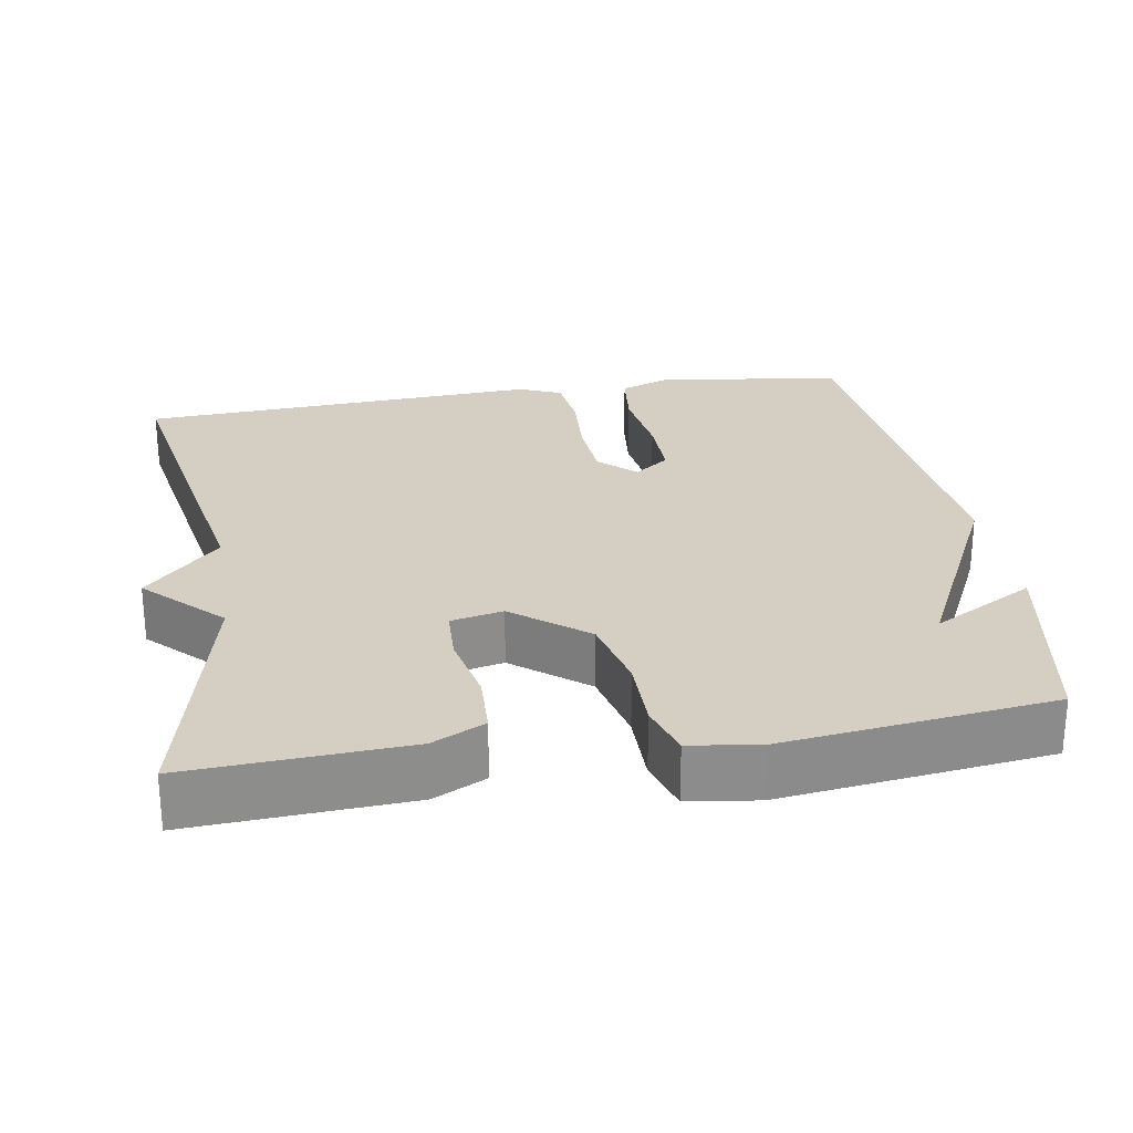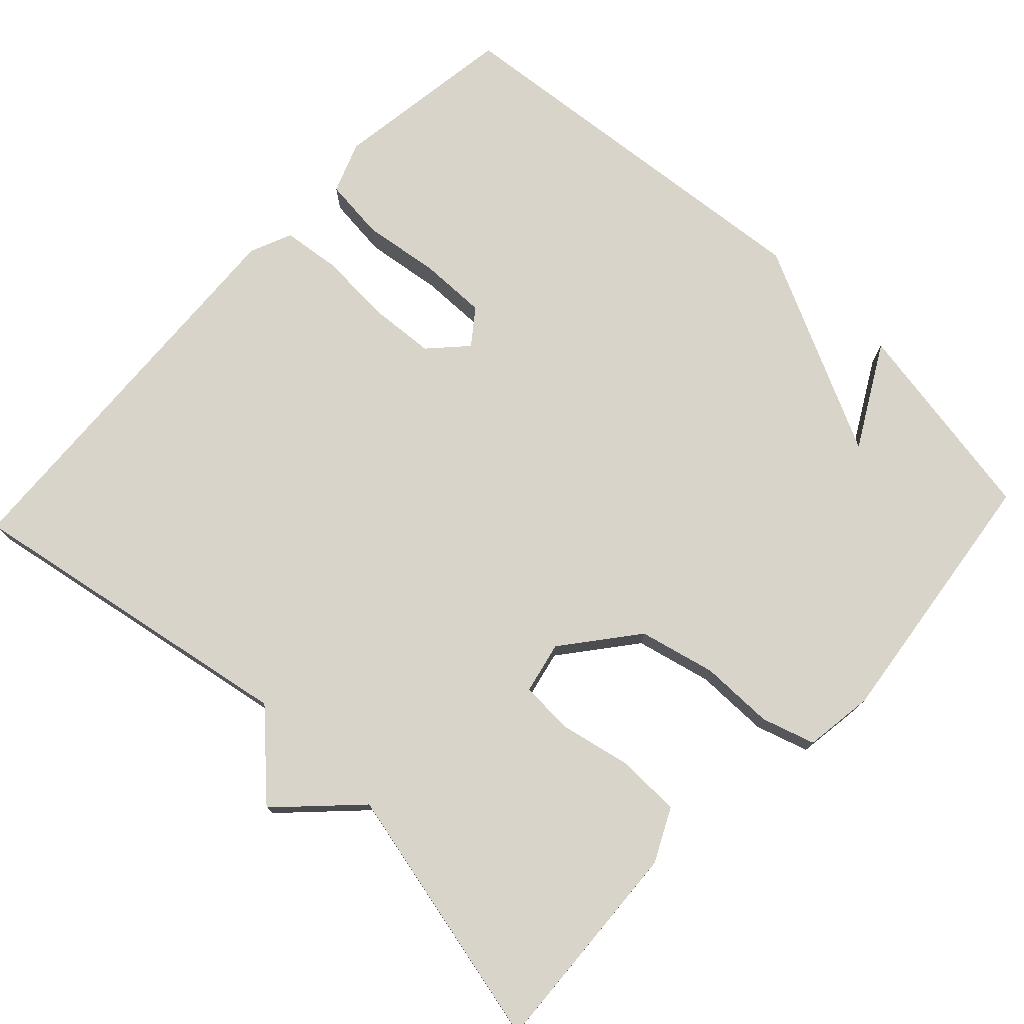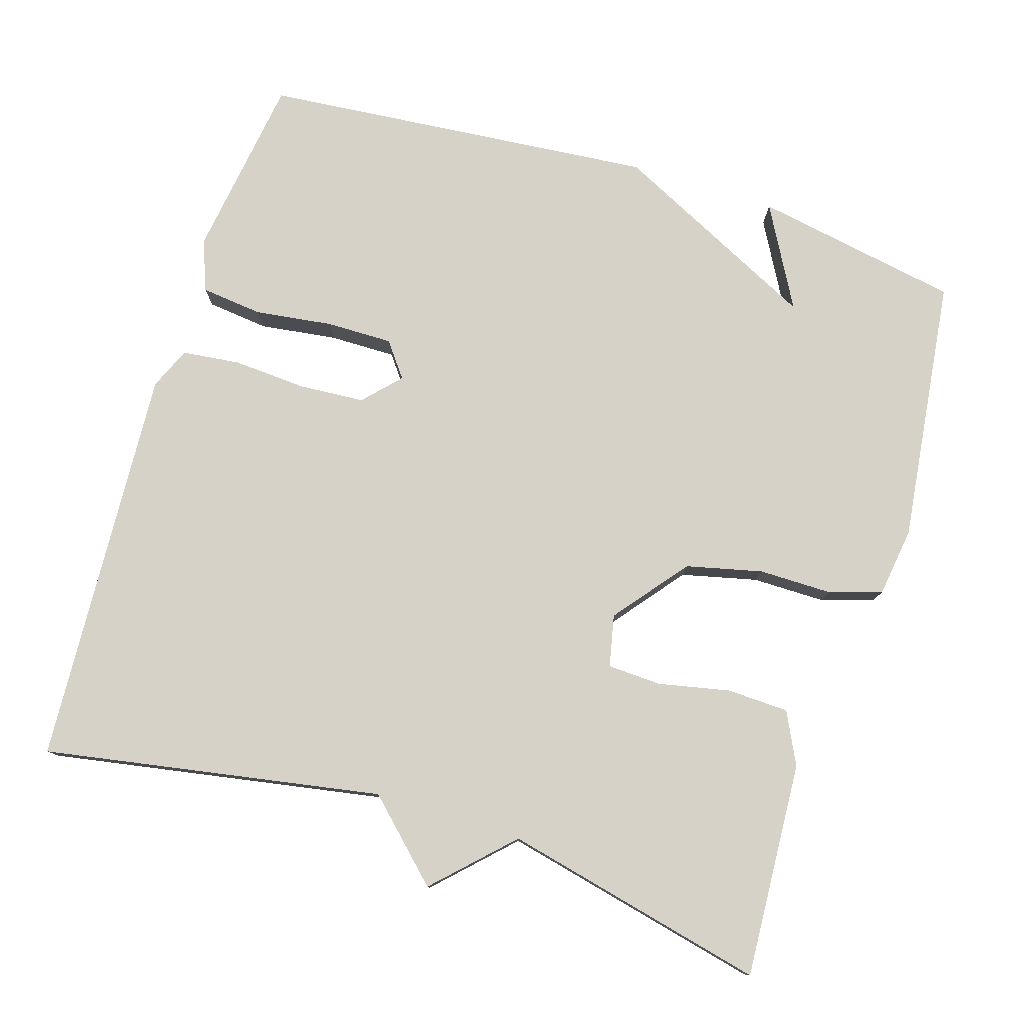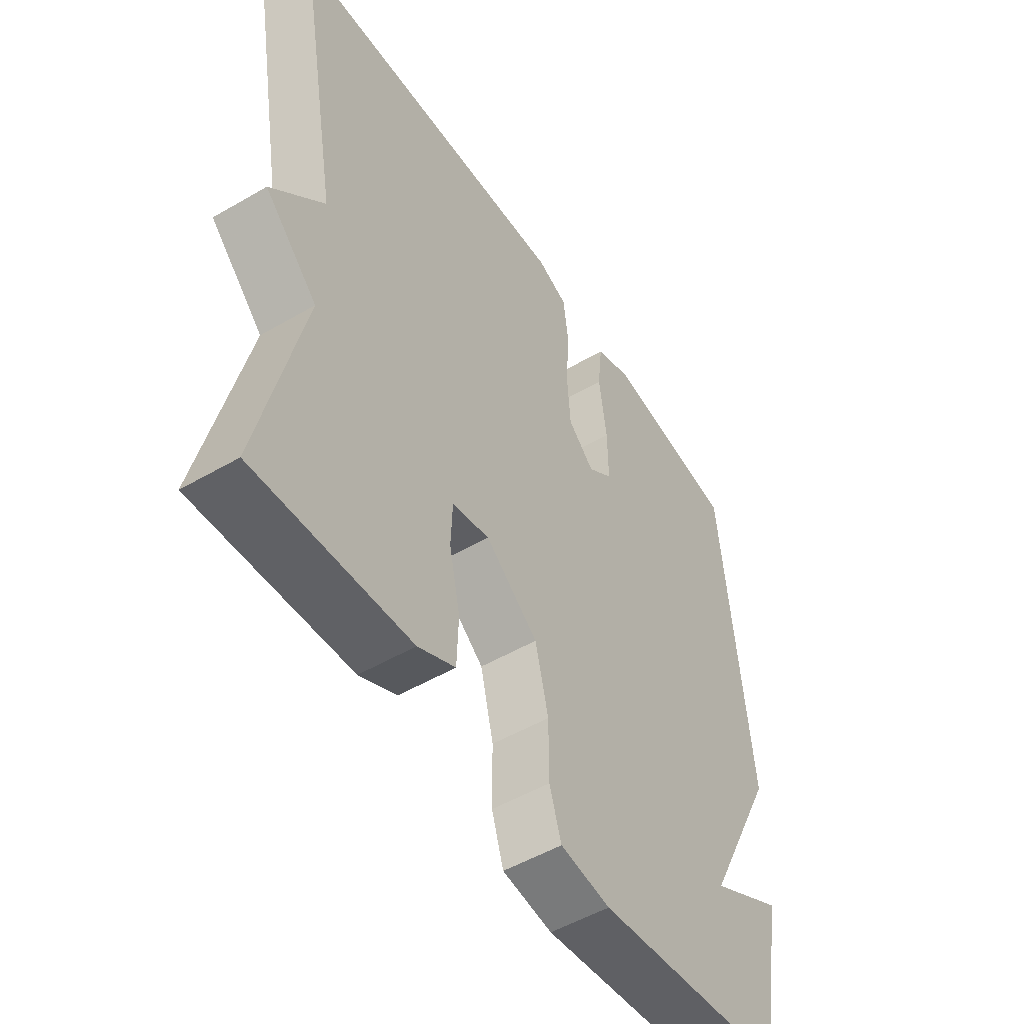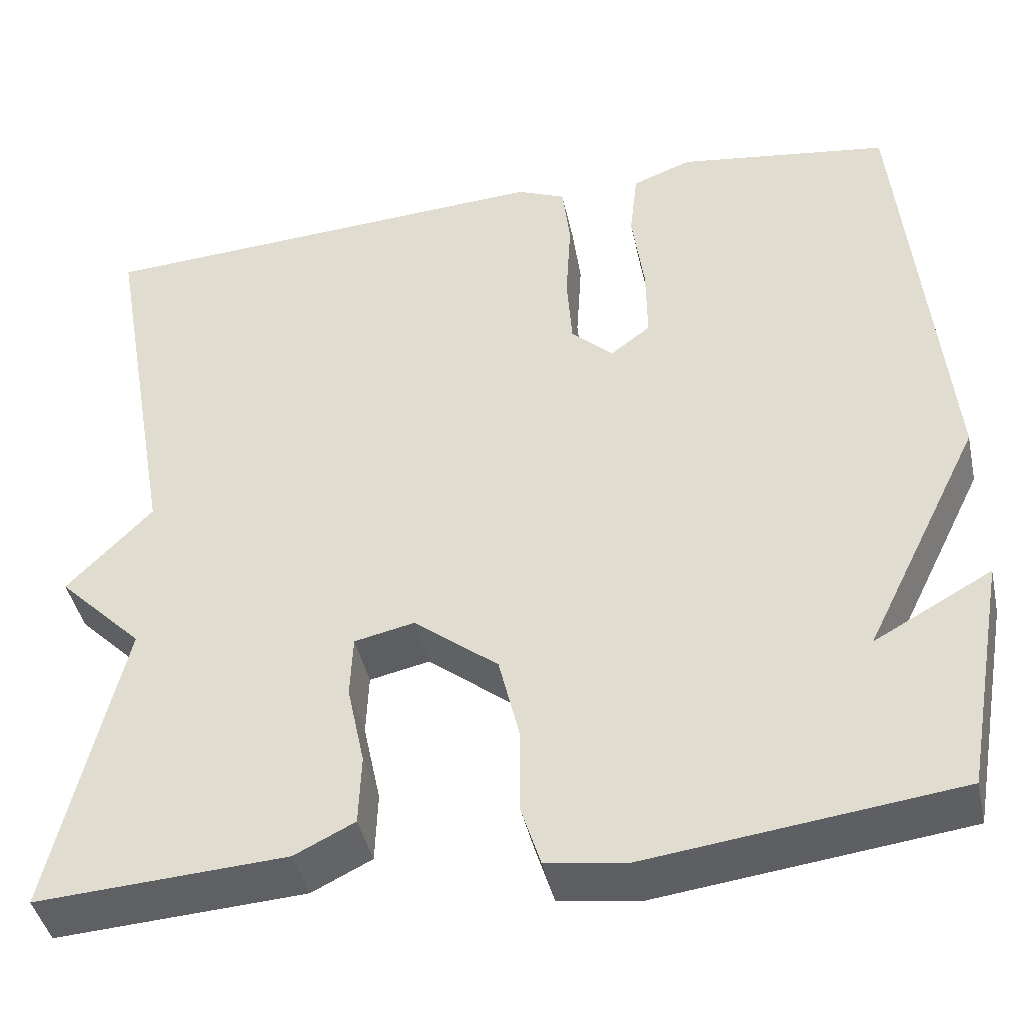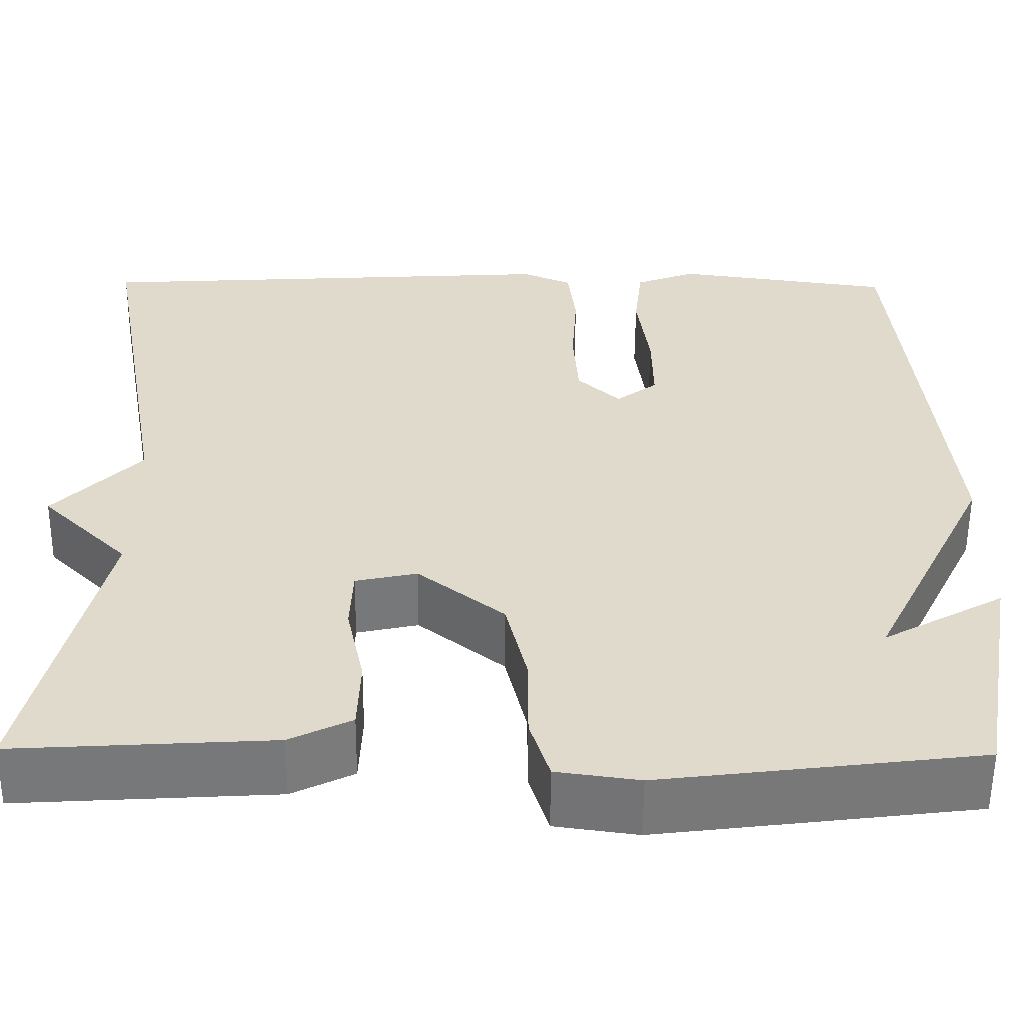
<metadata>
{"format":"obj","ext":"obj","renderer":"f3d","projection":"perspective","resolution":1024,"background":"white","views":[{"elev":25.8,"azim":170.7,"up":"+Y"},{"elev":75.6,"azim":133.3,"up":"+Y"},{"elev":78.5,"azim":107.4,"up":"+Y"},{"elev":-51.7,"azim":122.3,"up":"+Z"},{"elev":-42.8,"azim":-167.8,"up":"+Z"},{"elev":-57.1,"azim":179.6,"up":"+Z"}]}
</metadata>
<code>
v 0.5 0.07 -0.5
v 0.213 0.07 -0.483
v 0.144 0.07 -0.449
v 0.141 0.07 -0.367
v 0.161 0.07 -0.272
v 0.158 0.07 -0.2
v 0.089 0.07 -0.185
v -0.008 0.07 -0.262
v -0.032 0.07 -0.363
v -0.032 0.07 -0.461
v -0.054 0.07 -0.531
v -0.146 0.07 -0.544
v -0.5 0.07 -0.5
v -0.549 0.07 -0.226
v -0.414 0.07 -0.301
v -0.549 0.07 -0.026
v -0.5 0.07 0.5
v -0.255 0.07 0.535
v -0.187 0.07 0.509
v -0.178 0.07 0.427
v -0.192 0.07 0.323
v -0.193 0.07 0.235
v -0.147 0.07 0.2
v -0.099 0.07 0.245
v -0.093 0.07 0.332
v -0.099 0.07 0.43
v -0.09 0.07 0.507
v -0.034 0.07 0.531
v 0.5 0.07 0.5
v 0.42 0.07 0.05
v 0.518 0.07 -0.052
v 0.42 0.07 -0.15
v 0.5 0 -0.5
v 0.213 0 -0.483
v 0.144 0 -0.449
v 0.141 0 -0.367
v 0.161 0 -0.272
v 0.158 0 -0.2
v 0.089 0 -0.185
v -0.008 0 -0.262
v -0.032 0 -0.363
v -0.032 0 -0.461
v -0.054 0 -0.531
v -0.146 0 -0.544
v -0.5 0 -0.5
v -0.549 0 -0.226
v -0.414 0 -0.301
v -0.549 0 -0.026
v -0.5 0 0.5
v -0.255 0 0.535
v -0.187 0 0.509
v -0.178 0 0.427
v -0.192 0 0.323
v -0.193 0 0.235
v -0.147 0 0.2
v -0.099 0 0.245
v -0.093 0 0.332
v -0.099 0 0.43
v -0.09 0 0.507
v -0.034 0 0.531
v 0.5 0 0.5
v 0.42 0 0.05
v 0.518 0 -0.052
v 0.42 0 -0.15
f 30 31 32
f 28 29 30
f 27 28 30
f 26 27 30
f 25 26 30
f 24 25 30 32
f 23 24 32 1
f 19 20 21
f 18 19 21
f 17 18 21
f 16 17 21
f 15 16 21
f 15 21 22
f 13 14 15
f 12 13 15
f 11 12 15
f 15 22 23
f 11 15 23
f 10 11 23
f 9 10 23
f 3 4 5
f 2 3 5
f 1 2 5
f 1 5 6
f 23 1 6
f 8 9 23
f 7 8 23
f 6 7 23
f 64 63 62
f 62 61 60
f 62 60 59
f 62 59 58
f 62 58 57
f 64 62 57 56
f 33 64 56 55
f 53 52 51
f 53 51 50
f 53 50 49
f 53 49 48
f 53 48 47
f 54 53 47
f 47 46 45
f 47 45 44
f 47 44 43
f 55 54 47
f 55 47 43
f 55 43 42
f 55 42 41
f 37 36 35
f 37 35 34
f 37 34 33
f 38 37 33
f 38 33 55
f 55 41 40
f 55 40 39
f 55 39 38
f 1 33 34 2
f 2 34 35 3
f 3 35 36 4
f 4 36 37 5
f 5 37 38 6
f 6 38 39 7
f 7 39 40 8
f 8 40 41 9
f 9 41 42 10
f 10 42 43 11
f 11 43 44 12
f 12 44 45 13
f 13 45 46 14
f 14 46 47 15
f 15 47 48 16
f 16 48 49 17
f 17 49 50 18
f 18 50 51 19
f 19 51 52 20
f 20 52 53 21
f 21 53 54 22
f 22 54 55 23
f 23 55 56 24
f 24 56 57 25
f 25 57 58 26
f 26 58 59 27
f 27 59 60 28
f 28 60 61 29
f 29 61 62 30
f 30 62 63 31
f 31 63 64 32
f 32 64 33 1

</code>
